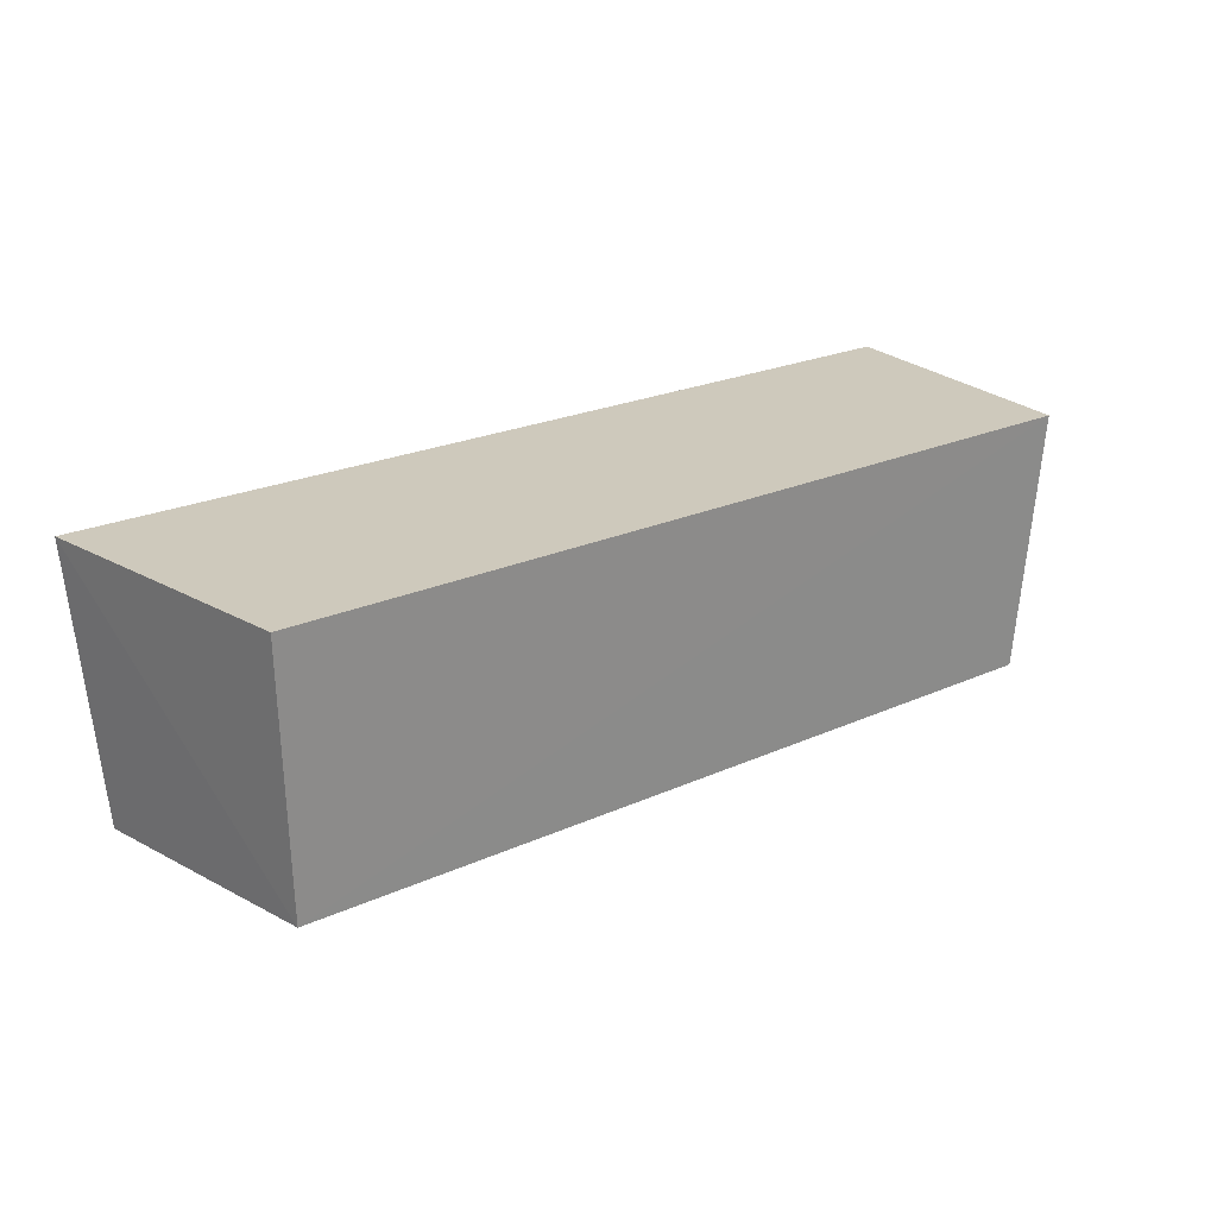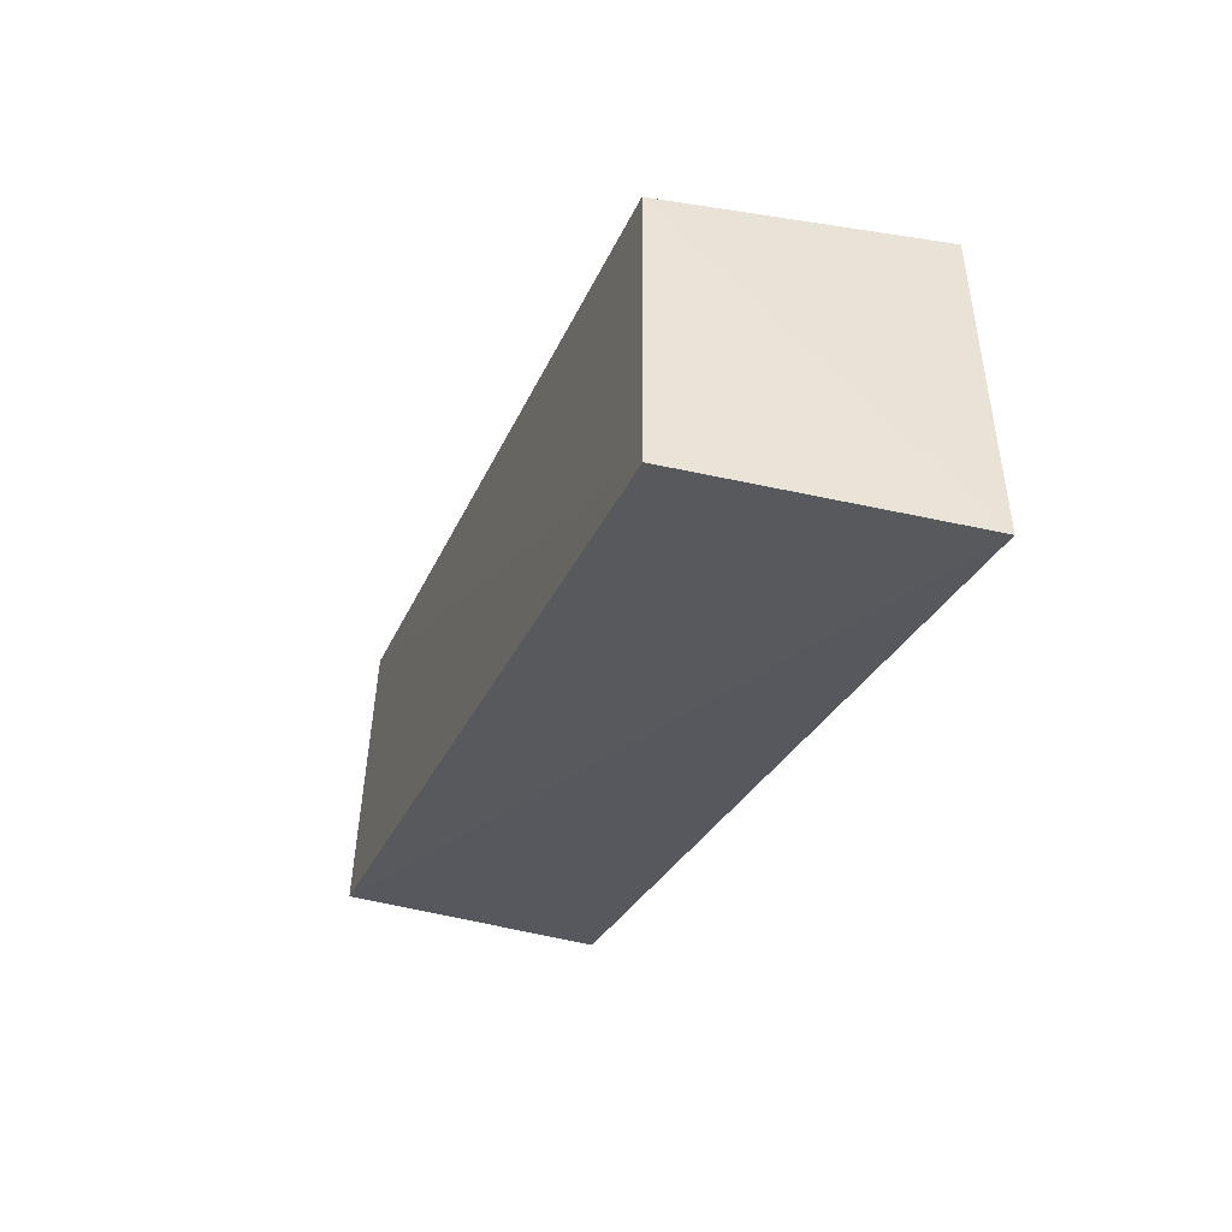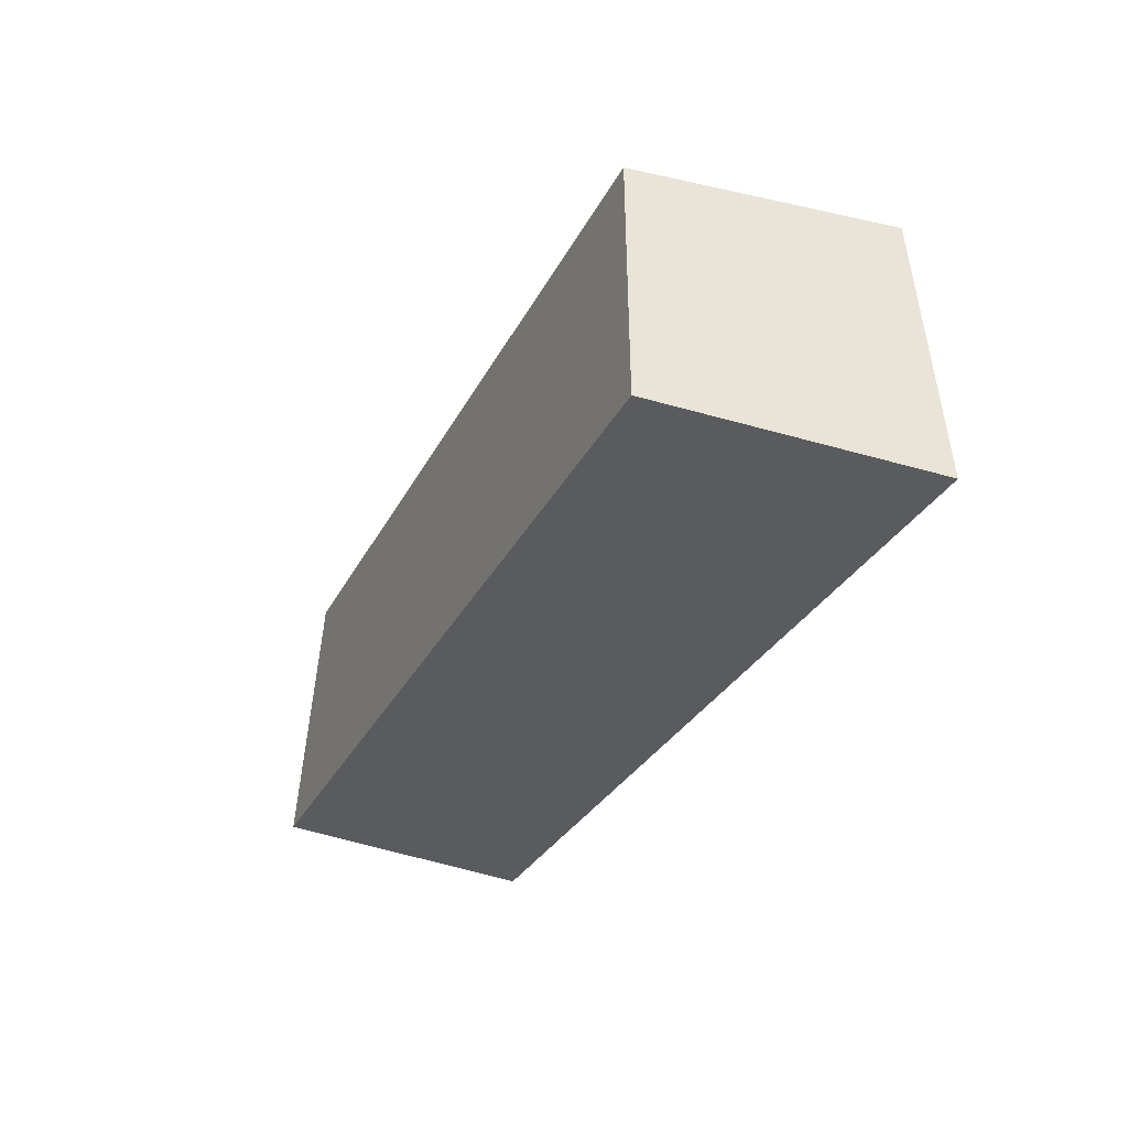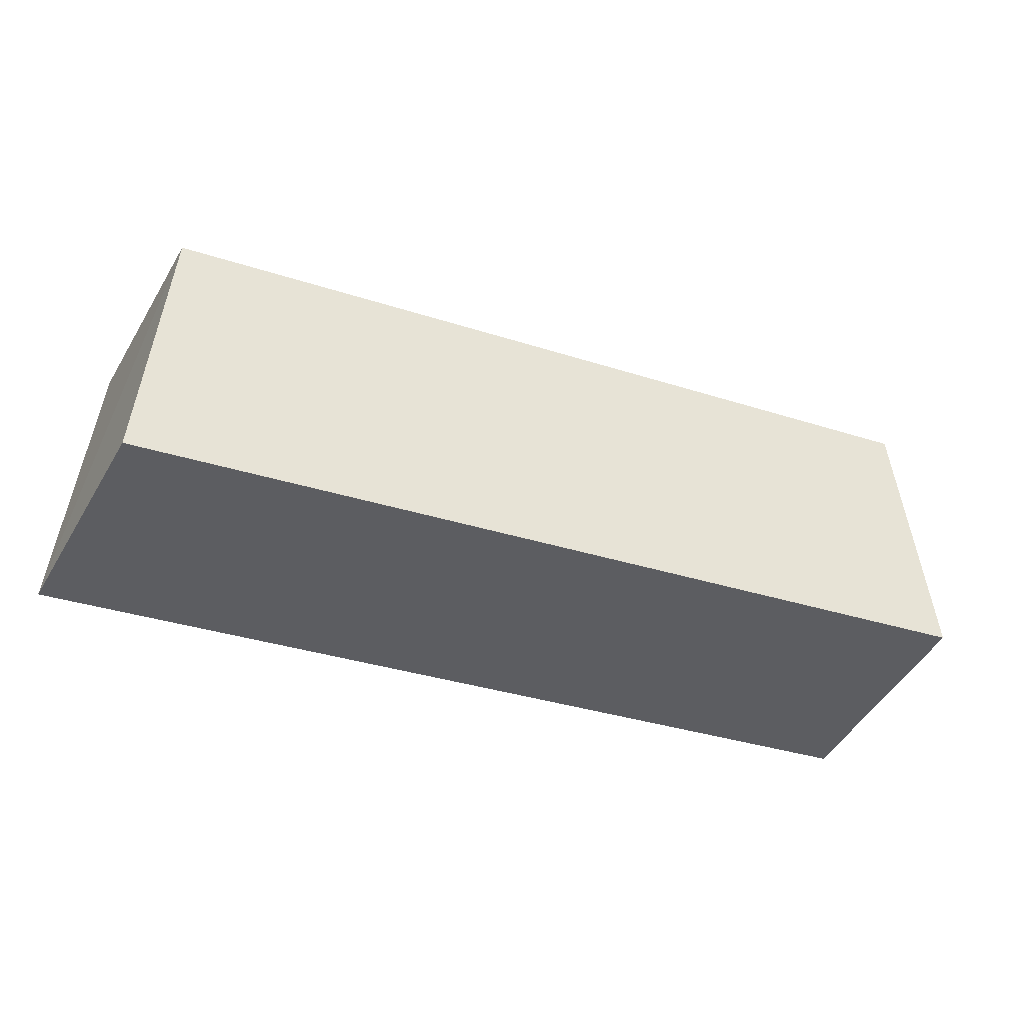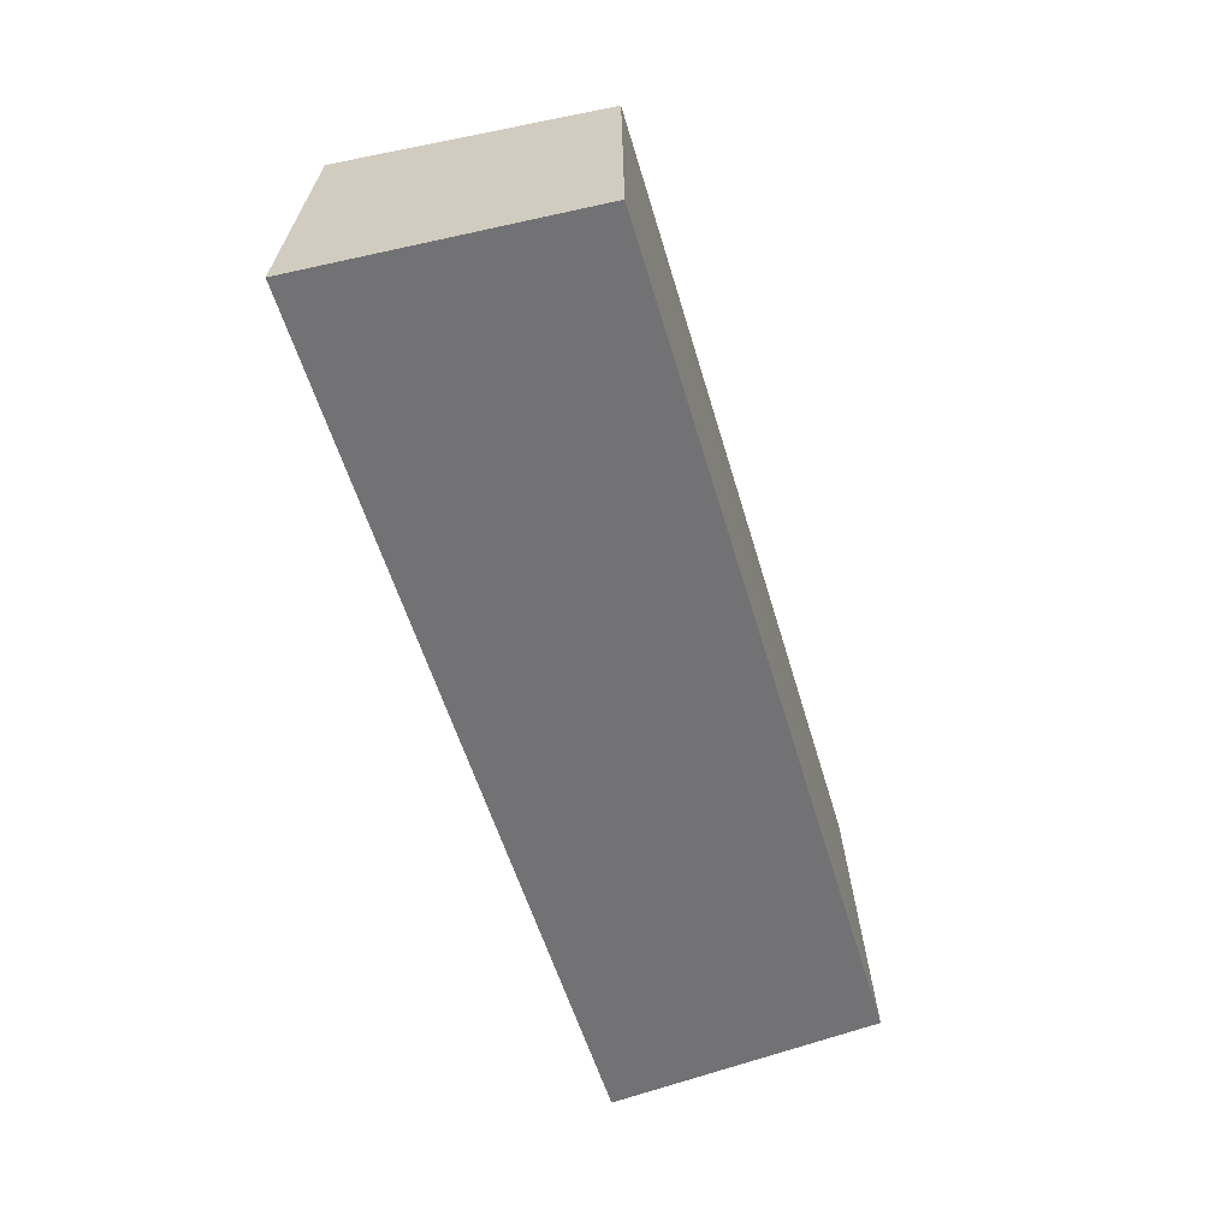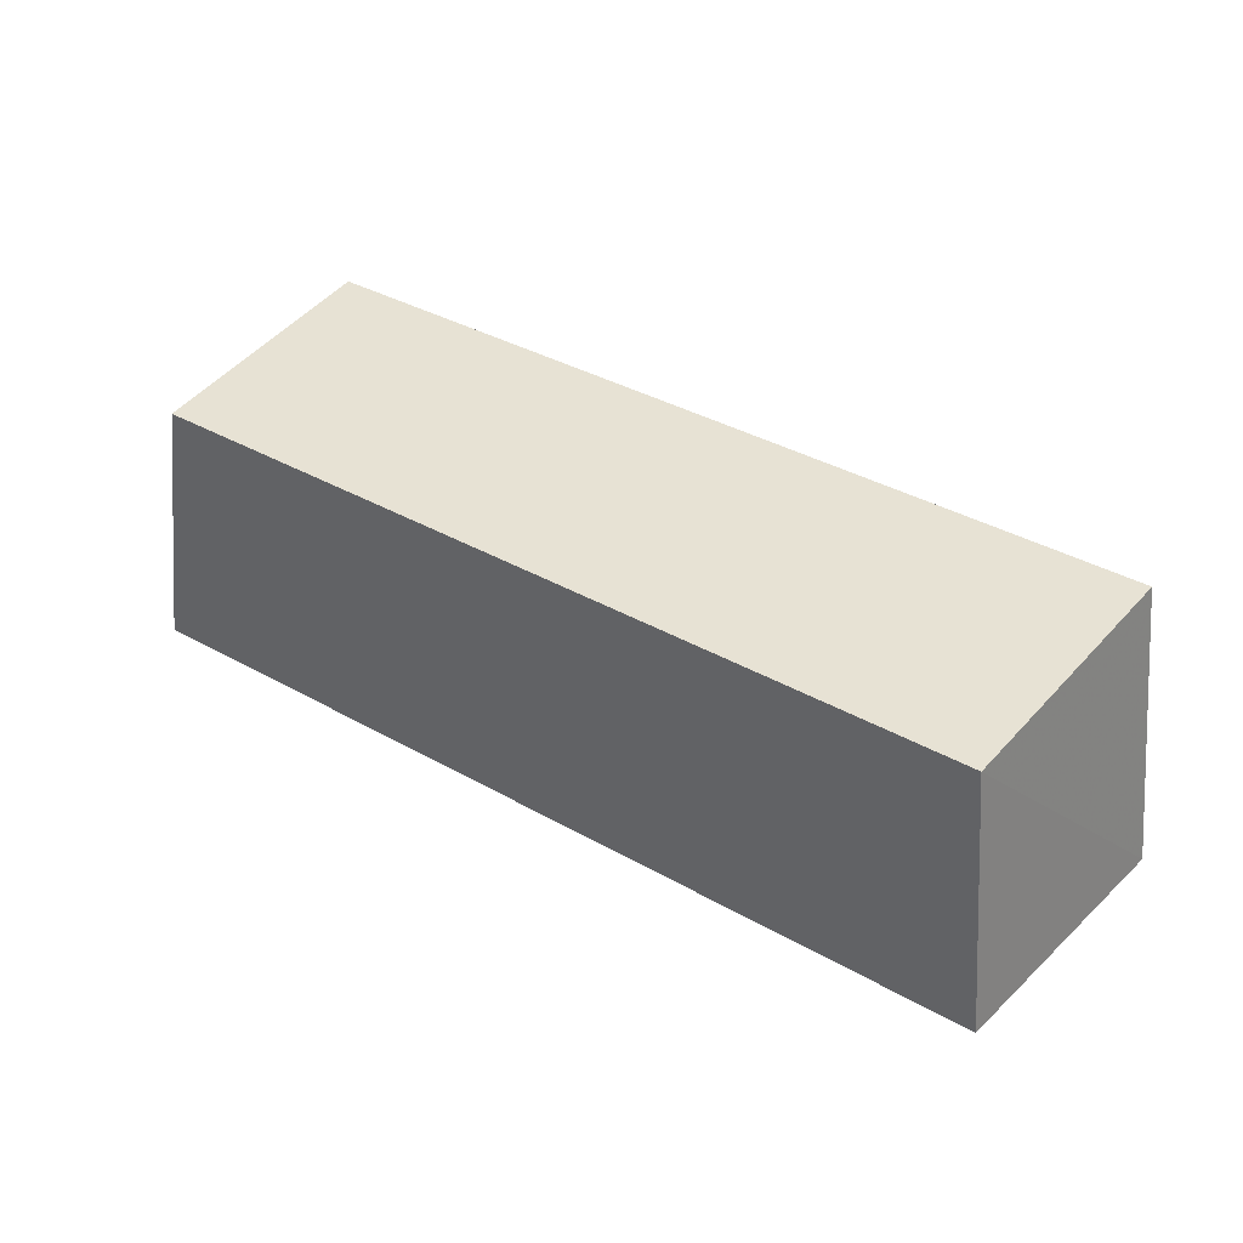
<metadata>
{"format":"obj","ext":"obj","renderer":"f3d","projection":"perspective","resolution":1024,"background":"white","views":[{"elev":22.6,"azim":-38.3,"up":"+Y"},{"elev":-27.9,"azim":70.5,"up":"+Z"},{"elev":-30.7,"azim":66.5,"up":"+Z"},{"elev":-34.0,"azim":-23.8,"up":"+Z"},{"elev":-54.5,"azim":-74.1,"up":"+Z"},{"elev":38.4,"azim":35.3,"up":"+Z"}]}
</metadata>
<code>
v 0.03978 -0.07815 0.03827
v 0.04276 -0.07932 0.0136
v 0.0447 -0.05289 0.01209
v -0.04109 -0.0528 0.03951
v -0.04286 -0.0789 0.01351
v 0.04109 -0.05284 0.03951
v -0.03984 -0.07783 0.03834
v -0.0447 -0.05285 0.01209
f 1 2 3
f 5 3 2
f 6 1 3
f 6 3 4
f 7 5 2
f 7 2 1
f 7 6 4
f 7 1 6
f 8 4 3
f 8 3 5
f 8 7 4
f 8 5 7

</code>
